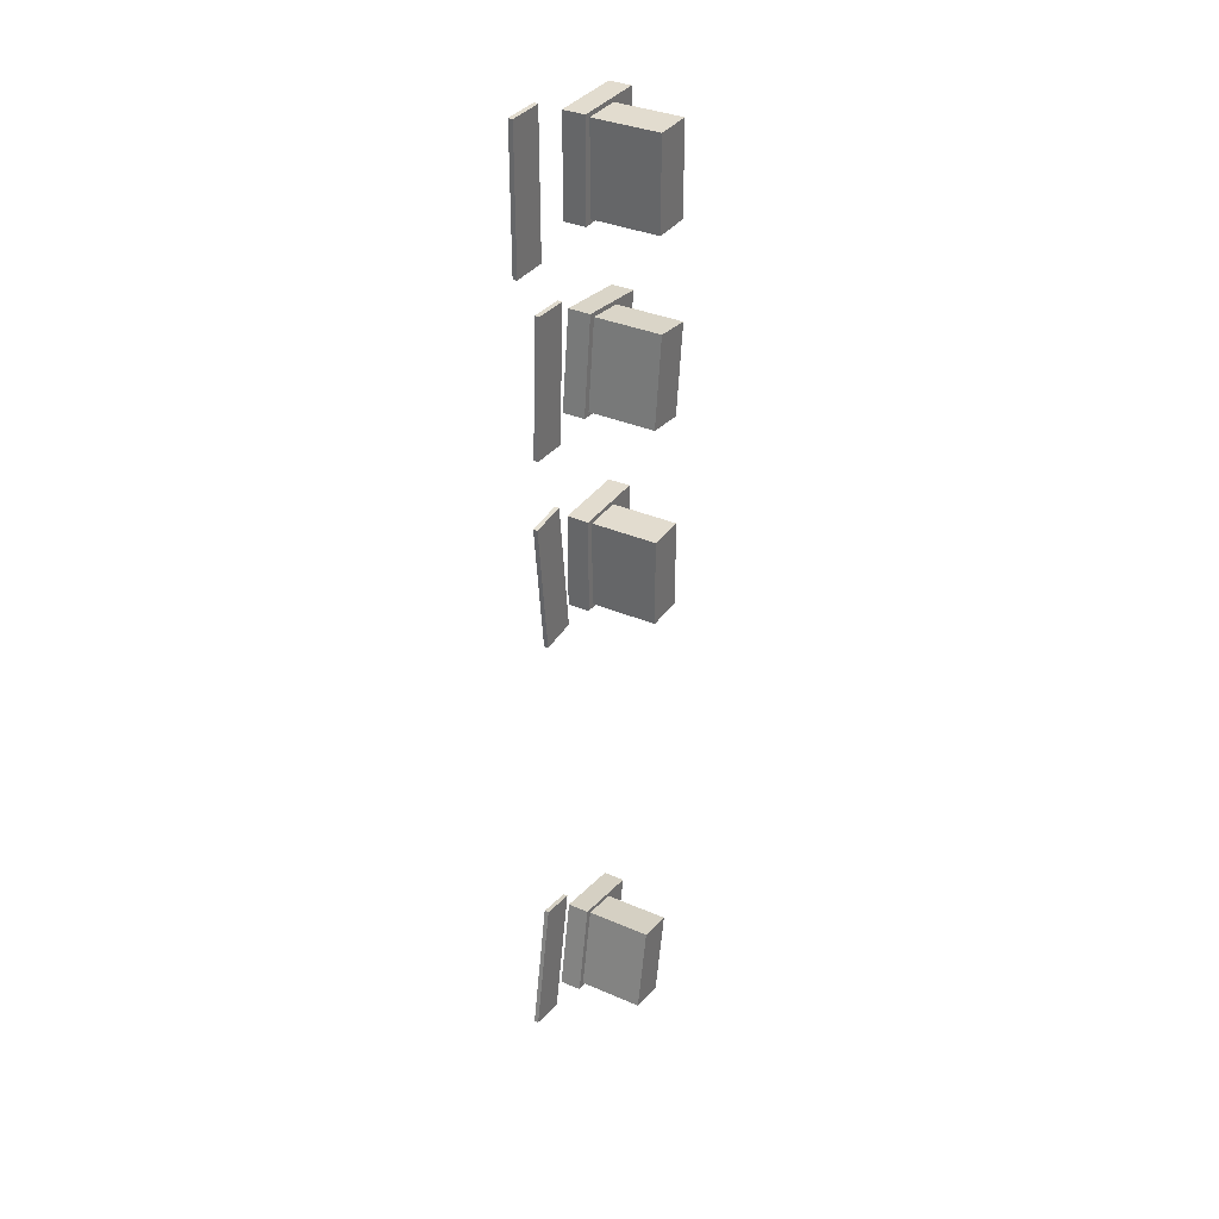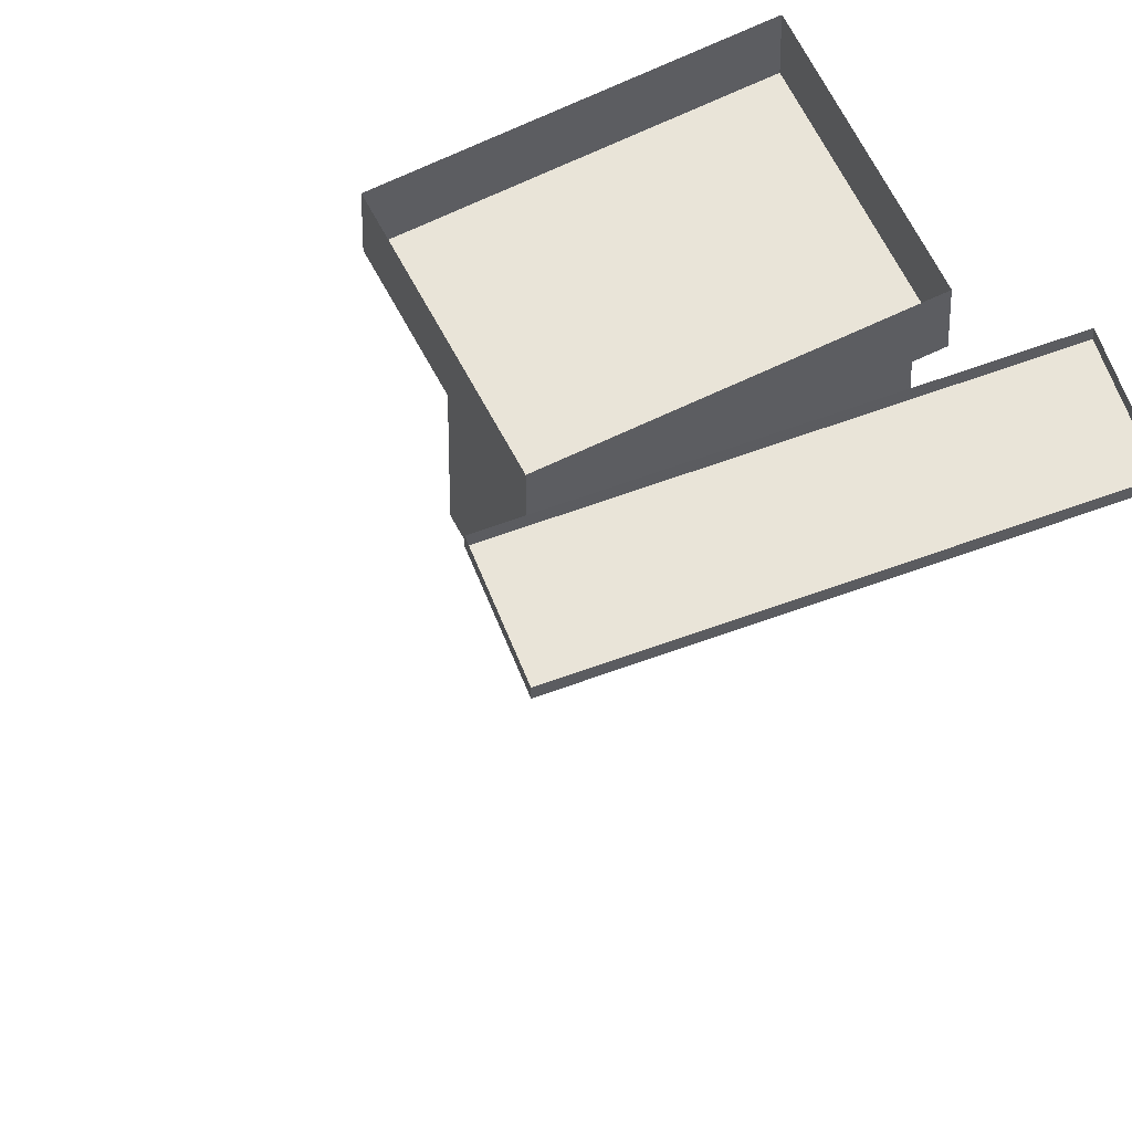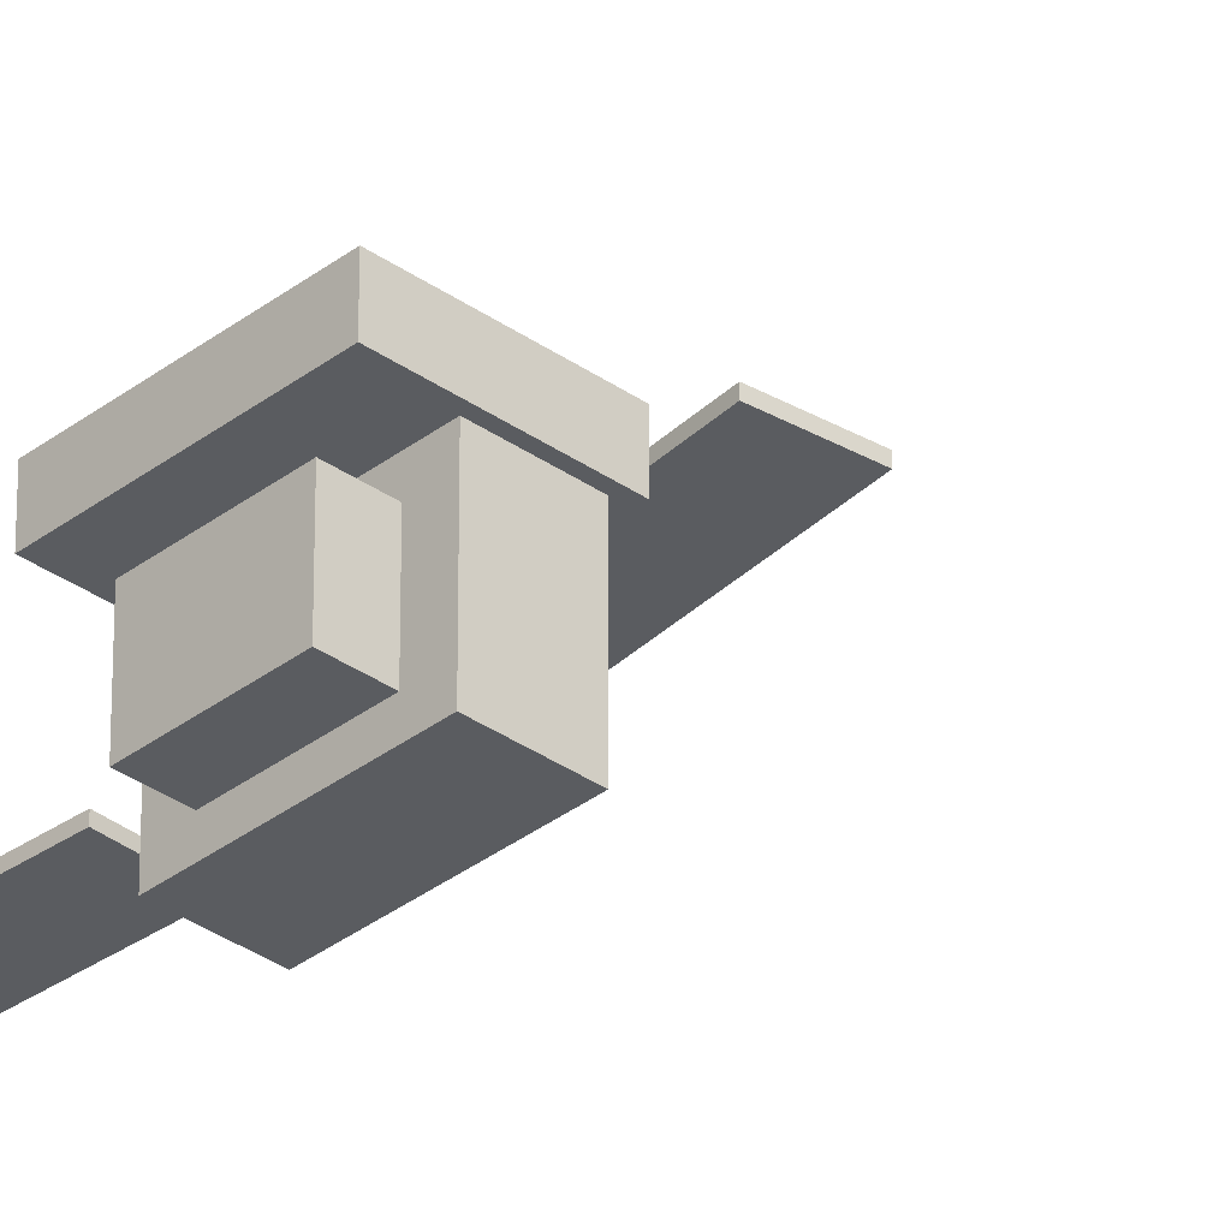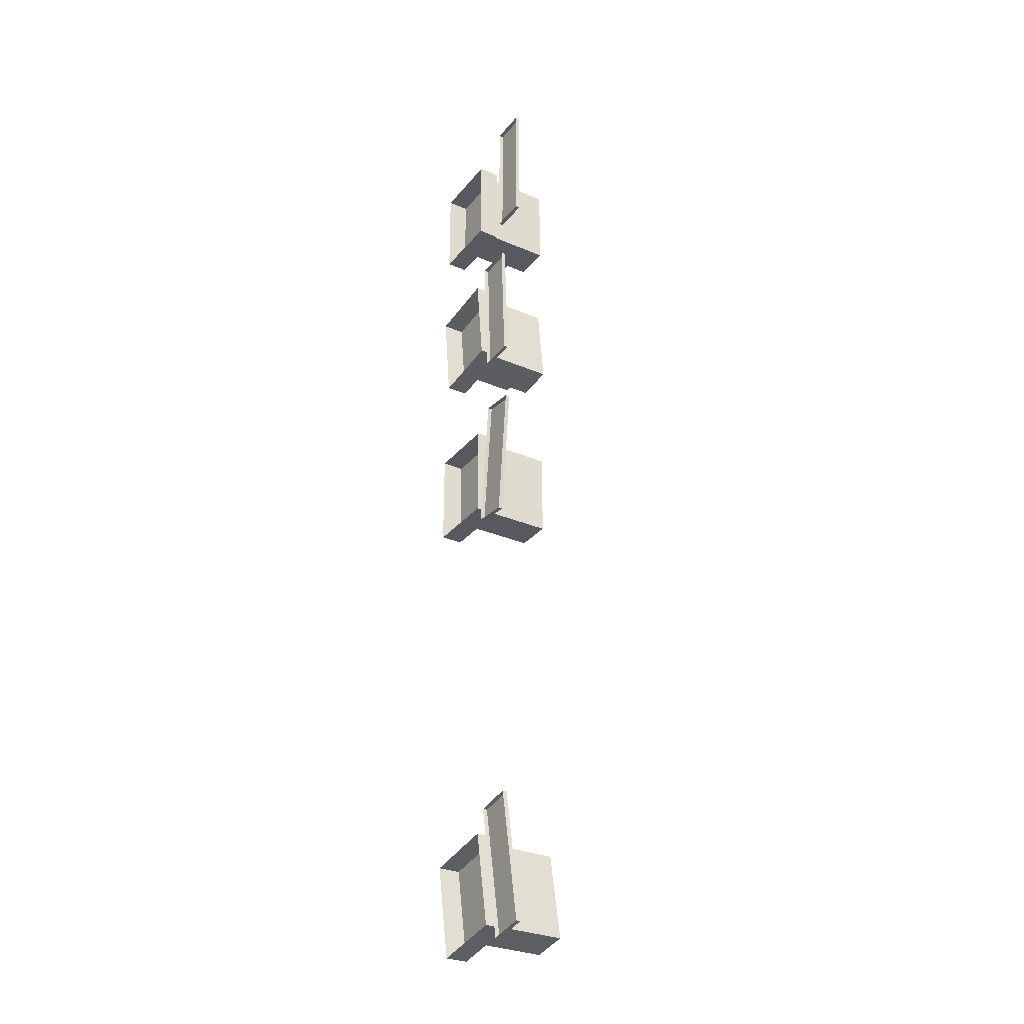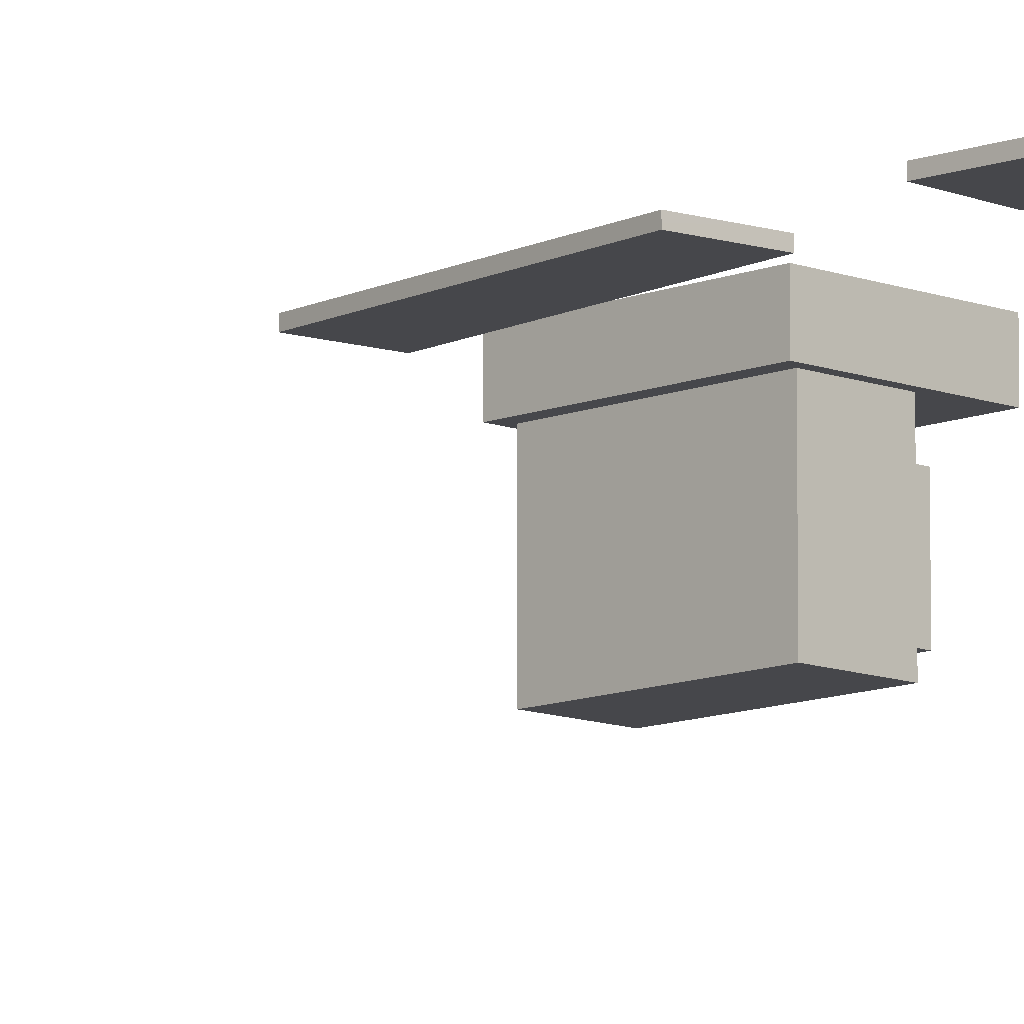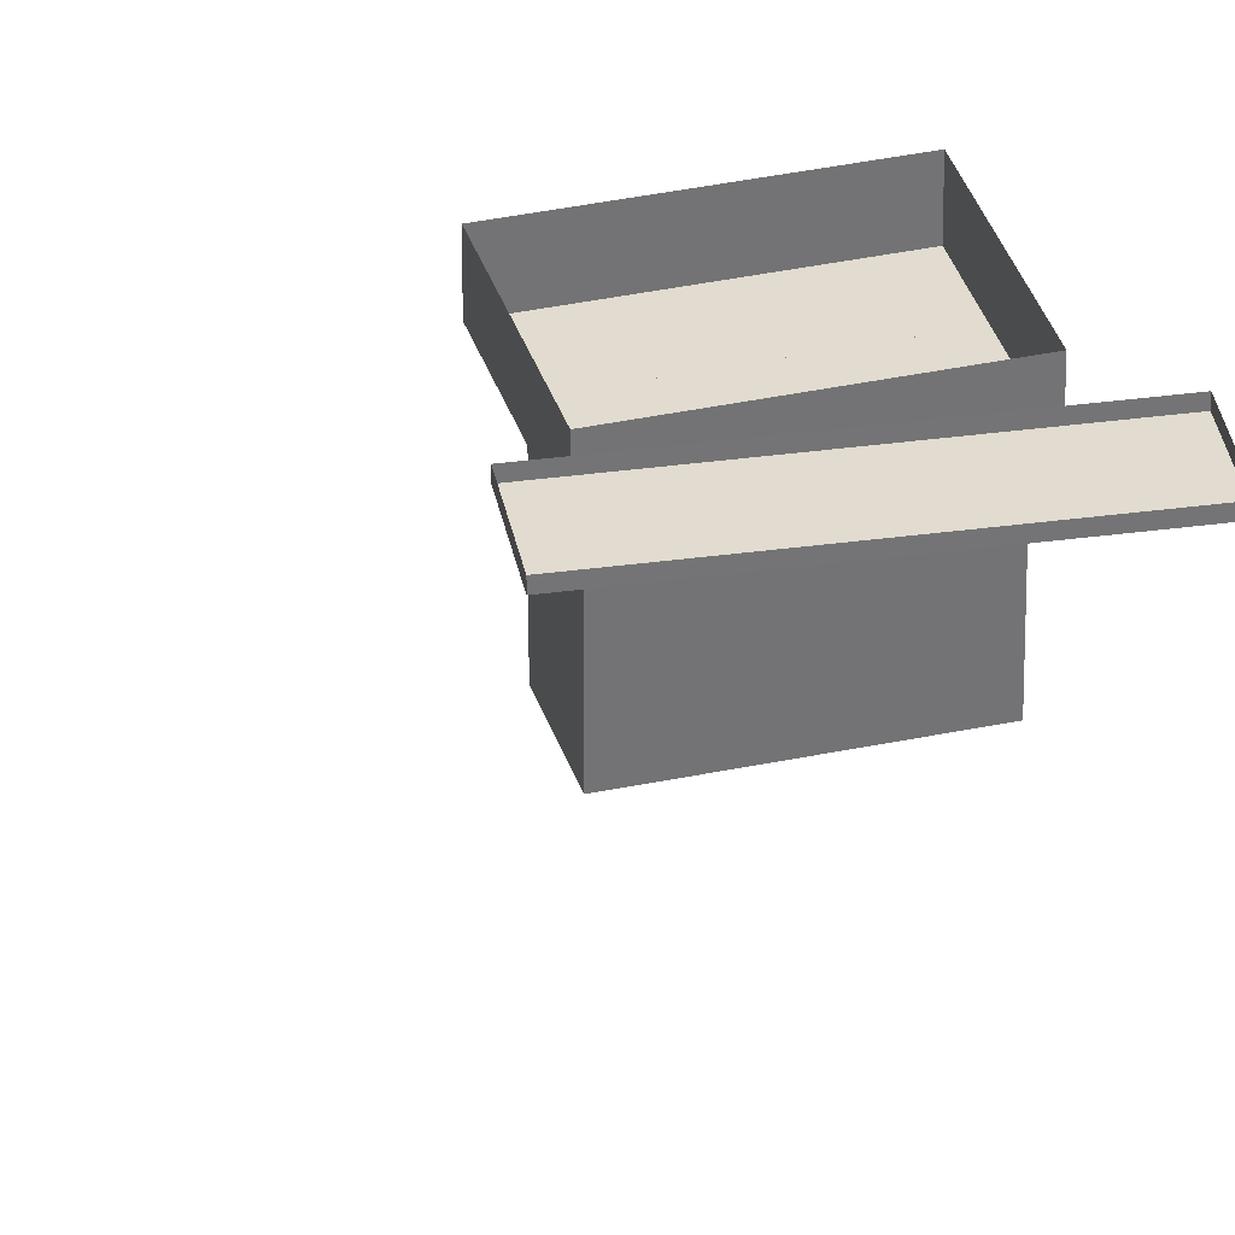
<metadata>
{"format":"obj","ext":"obj","renderer":"f3d","projection":"perspective","resolution":1024,"background":"white","views":[{"elev":34.6,"azim":120.1,"up":"+Y"},{"elev":60.0,"azim":63.2,"up":"+Z"},{"elev":-33.7,"azim":-43.7,"up":"+Z"},{"elev":-30.4,"azim":58.2,"up":"+Y"},{"elev":-10.7,"azim":135.6,"up":"+Z"},{"elev":34.2,"azim":73.7,"up":"+Z"}]}
</metadata>
<code>
g Object007
v 24.63 -48.02 2.514
v 24.38 -48.51 2.514
v 24.71 -48.45 2.514
v 24.3 -48.08 2.514
v 24.63 -48.02 2.614
v 24.71 -48.45 2.514
v 24.71 -48.45 2.614
v 24.63 -48.02 2.514
v 24.71 -48.45 2.614
v 24.38 -48.51 2.514
v 24.38 -48.51 2.614
v 24.71 -48.45 2.514
v 24.38 -48.51 2.614
v 24.3 -48.08 2.514
v 24.3 -48.08 2.614
v 24.38 -48.51 2.514
v 24.3 -48.08 2.614
v 24.63 -48.02 2.514
v 24.63 -48.02 2.614
v 24.3 -48.08 2.514
v 24.6 -48.04 2.214
v 24.51 -48.47 2.214
v 24.68 -48.43 2.214
v 24.43 -48.07 2.214
v 24.6 -48.04 2.514
v 24.68 -48.43 2.214
v 24.68 -48.43 2.514
v 24.6 -48.04 2.214
v 24.68 -48.43 2.514
v 24.51 -48.47 2.214
v 24.51 -48.47 2.514
v 24.68 -48.43 2.214
v 24.43 -48.07 2.514
v 24.6 -48.04 2.214
v 24.6 -48.04 2.514
v 24.43 -48.07 2.214
v 24.35 -48.16 2.46
v 24.49 -48.39 2.46
v 24.4 -48.41 2.46
v 24.45 -48.14 2.46
v 24.4 -48.41 2.268
v 24.45 -48.14 2.268
v 24.35 -48.16 2.268
v 24.49 -48.39 2.268
v 24.4 -48.41 2.46
v 24.35 -48.16 2.268
v 24.35 -48.16 2.46
v 24.4 -48.41 2.268
v 24.49 -48.39 2.46
v 24.4 -48.41 2.268
v 24.4 -48.41 2.46
v 24.49 -48.39 2.268
v 24.35 -48.16 2.268
v 24.45 -48.14 2.46
v 24.35 -48.16 2.46
v 24.45 -48.14 2.268
v 24.43 -48.07 2.214
v 24.51 -48.47 2.514
v 24.51 -48.47 2.214
v 24.43 -48.07 2.514
v 24.84 -47.89 2.594
v 24.79 -48.52 2.594
v 24.95 -48.49 2.594
v 24.68 -47.92 2.594
v 24.84 -47.89 2.614
v 24.95 -48.49 2.594
v 24.95 -48.49 2.614
v 24.84 -47.89 2.594
v 24.95 -48.49 2.614
v 24.79 -48.52 2.594
v 24.79 -48.52 2.614
v 24.95 -48.49 2.594
v 24.79 -48.52 2.614
v 24.68 -47.92 2.594
v 24.68 -47.92 2.614
v 24.79 -48.52 2.594
v 24.68 -47.92 2.614
v 24.84 -47.89 2.594
v 24.84 -47.89 2.614
v 24.68 -47.92 2.594
v 24.6 -45.89 2.514
v 24.26 -46.33 2.514
v 24.6 -46.33 2.514
v 24.26 -45.89 2.514
v 24.6 -45.89 2.614
v 24.6 -46.33 2.514
v 24.6 -46.33 2.614
v 24.6 -45.89 2.514
v 24.6 -46.33 2.614
v 24.26 -46.33 2.514
v 24.26 -46.33 2.614
v 24.6 -46.33 2.514
v 24.26 -46.33 2.614
v 24.26 -45.89 2.514
v 24.26 -45.89 2.614
v 24.26 -46.33 2.514
v 24.26 -45.89 2.614
v 24.6 -45.89 2.514
v 24.6 -45.89 2.614
v 24.26 -45.89 2.514
v 24.57 -45.91 2.214
v 24.39 -46.31 2.214
v 24.57 -46.31 2.214
v 24.39 -45.91 2.214
v 24.57 -45.91 2.514
v 24.57 -46.31 2.214
v 24.57 -46.31 2.514
v 24.57 -45.91 2.214
v 24.57 -46.31 2.514
v 24.39 -46.31 2.214
v 24.39 -46.31 2.514
v 24.57 -46.31 2.214
v 24.39 -45.91 2.514
v 24.57 -45.91 2.214
v 24.57 -45.91 2.514
v 24.39 -45.91 2.214
v 24.3 -45.98 2.46
v 24.39 -46.24 2.46
v 24.3 -46.24 2.46
v 24.39 -45.98 2.46
v 24.3 -46.24 2.268
v 24.39 -45.98 2.268
v 24.3 -45.98 2.268
v 24.39 -46.24 2.268
v 24.3 -46.24 2.46
v 24.3 -45.98 2.268
v 24.3 -45.98 2.46
v 24.3 -46.24 2.268
v 24.39 -46.24 2.46
v 24.3 -46.24 2.268
v 24.3 -46.24 2.46
v 24.39 -46.24 2.268
v 24.3 -45.98 2.268
v 24.39 -45.98 2.46
v 24.3 -45.98 2.46
v 24.39 -45.98 2.268
v 24.39 -45.91 2.214
v 24.39 -46.31 2.514
v 24.39 -46.31 2.214
v 24.39 -45.91 2.514
v 24.86 -45.81 2.594
v 24.63 -46.41 2.594
v 24.8 -46.43 2.594
v 24.69 -45.79 2.594
v 24.86 -45.81 2.614
v 24.8 -46.43 2.594
v 24.8 -46.43 2.614
v 24.86 -45.81 2.594
v 24.8 -46.43 2.614
v 24.63 -46.41 2.594
v 24.63 -46.41 2.614
v 24.8 -46.43 2.594
v 24.63 -46.41 2.614
v 24.69 -45.79 2.594
v 24.69 -45.79 2.614
v 24.63 -46.41 2.594
v 24.69 -45.79 2.614
v 24.86 -45.81 2.594
v 24.86 -45.81 2.614
v 24.69 -45.79 2.594
v 24.57 -44.96 2.514
v 24.29 -45.43 2.514
v 24.62 -45.39 2.514
v 24.23 -44.99 2.514
v 24.57 -44.96 2.614
v 24.62 -45.39 2.514
v 24.62 -45.39 2.614
v 24.57 -44.96 2.514
v 24.62 -45.39 2.614
v 24.29 -45.43 2.514
v 24.29 -45.43 2.614
v 24.62 -45.39 2.514
v 24.29 -45.43 2.614
v 24.23 -44.99 2.514
v 24.23 -44.99 2.614
v 24.29 -45.43 2.514
v 24.23 -44.99 2.614
v 24.57 -44.96 2.514
v 24.57 -44.96 2.614
v 24.23 -44.99 2.514
v 24.54 -44.98 2.214
v 24.42 -45.4 2.214
v 24.59 -45.38 2.214
v 24.37 -45 2.214
v 24.54 -44.98 2.514
v 24.59 -45.38 2.214
v 24.59 -45.38 2.514
v 24.54 -44.98 2.214
v 24.59 -45.38 2.514
v 24.42 -45.4 2.214
v 24.42 -45.4 2.514
v 24.59 -45.38 2.214
v 24.37 -45 2.514
v 24.54 -44.98 2.214
v 24.54 -44.98 2.514
v 24.37 -45 2.214
v 24.28 -45.08 2.46
v 24.41 -45.33 2.46
v 24.31 -45.34 2.46
v 24.38 -45.07 2.46
v 24.31 -45.34 2.268
v 24.38 -45.07 2.268
v 24.28 -45.08 2.268
v 24.41 -45.33 2.268
v 24.31 -45.34 2.46
v 24.28 -45.08 2.268
v 24.28 -45.08 2.46
v 24.31 -45.34 2.268
v 24.41 -45.33 2.46
v 24.31 -45.34 2.268
v 24.31 -45.34 2.46
v 24.41 -45.33 2.268
v 24.28 -45.08 2.268
v 24.38 -45.07 2.46
v 24.28 -45.08 2.46
v 24.38 -45.07 2.268
v 24.37 -45 2.214
v 24.42 -45.4 2.514
v 24.42 -45.4 2.214
v 24.37 -45 2.514
v 24.82 -44.88 2.594
v 24.68 -45.51 2.594
v 24.85 -45.5 2.594
v 24.65 -44.89 2.594
v 24.82 -44.88 2.614
v 24.85 -45.5 2.594
v 24.85 -45.5 2.614
v 24.82 -44.88 2.594
v 24.85 -45.5 2.614
v 24.68 -45.51 2.594
v 24.68 -45.51 2.614
v 24.85 -45.5 2.594
v 24.68 -45.51 2.614
v 24.65 -44.89 2.594
v 24.65 -44.89 2.614
v 24.68 -45.51 2.594
v 24.65 -44.89 2.614
v 24.82 -44.88 2.594
v 24.82 -44.88 2.614
v 24.65 -44.89 2.594
v 24.6 -44.14 2.514
v 24.26 -44.58 2.514
v 24.6 -44.58 2.514
v 24.26 -44.14 2.514
v 24.6 -44.14 2.614
v 24.6 -44.58 2.514
v 24.6 -44.58 2.614
v 24.6 -44.14 2.514
v 24.6 -44.58 2.614
v 24.26 -44.58 2.514
v 24.26 -44.58 2.614
v 24.6 -44.58 2.514
v 24.26 -44.58 2.614
v 24.26 -44.14 2.514
v 24.26 -44.14 2.614
v 24.26 -44.58 2.514
v 24.26 -44.14 2.614
v 24.6 -44.14 2.514
v 24.6 -44.14 2.614
v 24.26 -44.14 2.514
v 24.57 -44.16 2.214
v 24.39 -44.56 2.214
v 24.57 -44.56 2.214
v 24.39 -44.16 2.214
v 24.57 -44.16 2.514
v 24.57 -44.56 2.214
v 24.57 -44.56 2.514
v 24.57 -44.16 2.214
v 24.57 -44.56 2.514
v 24.39 -44.56 2.214
v 24.39 -44.56 2.514
v 24.57 -44.56 2.214
v 24.39 -44.16 2.514
v 24.57 -44.16 2.214
v 24.57 -44.16 2.514
v 24.39 -44.16 2.214
v 24.3 -44.23 2.46
v 24.39 -44.49 2.46
v 24.3 -44.49 2.46
v 24.39 -44.23 2.46
v 24.3 -44.49 2.268
v 24.39 -44.23 2.268
v 24.3 -44.23 2.268
v 24.39 -44.49 2.268
v 24.3 -44.49 2.46
v 24.3 -44.23 2.268
v 24.3 -44.23 2.46
v 24.3 -44.49 2.268
v 24.39 -44.49 2.46
v 24.3 -44.49 2.268
v 24.3 -44.49 2.46
v 24.39 -44.49 2.268
v 24.3 -44.23 2.268
v 24.39 -44.23 2.46
v 24.3 -44.23 2.46
v 24.39 -44.23 2.268
v 24.39 -44.16 2.214
v 24.39 -44.56 2.514
v 24.39 -44.56 2.214
v 24.39 -44.16 2.514
v 24.96 -44.05 2.594
v 24.79 -44.67 2.594
v 24.96 -44.67 2.594
v 24.79 -44.05 2.594
v 24.96 -44.05 2.614
v 24.96 -44.67 2.594
v 24.96 -44.67 2.614
v 24.96 -44.05 2.594
v 24.96 -44.67 2.614
v 24.79 -44.67 2.594
v 24.79 -44.67 2.614
v 24.96 -44.67 2.594
v 24.79 -44.67 2.614
v 24.79 -44.05 2.594
v 24.79 -44.05 2.614
v 24.79 -44.67 2.594
v 24.79 -44.05 2.614
v 24.96 -44.05 2.594
v 24.96 -44.05 2.614
v 24.79 -44.05 2.594
g Object007_0
f 3 2 1
f 4 1 2
f 7 6 5
f 8 5 6
f 11 10 9
f 12 9 10
f 15 14 13
f 16 13 14
f 19 18 17
f 20 17 18
f 23 22 21
f 24 21 22
f 27 26 25
f 28 25 26
f 31 30 29
f 32 29 30
f 35 34 33
f 36 33 34
f 39 38 37
f 40 37 38
f 43 42 41
f 44 41 42
f 47 46 45
f 48 45 46
f 51 50 49
f 52 49 50
f 55 54 53
f 56 53 54
f 59 58 57
f 60 57 58
f 63 62 61
f 64 61 62
f 67 66 65
f 68 65 66
f 71 70 69
f 72 69 70
f 75 74 73
f 76 73 74
f 79 78 77
f 80 77 78
f 83 82 81
f 84 81 82
f 87 86 85
f 88 85 86
f 91 90 89
f 92 89 90
f 95 94 93
f 96 93 94
f 99 98 97
f 100 97 98
f 103 102 101
f 104 101 102
f 107 106 105
f 108 105 106
f 111 110 109
f 112 109 110
f 115 114 113
f 116 113 114
f 119 118 117
f 120 117 118
f 123 122 121
f 124 121 122
f 127 126 125
f 128 125 126
f 131 130 129
f 132 129 130
f 135 134 133
f 136 133 134
f 139 138 137
f 140 137 138
f 143 142 141
f 144 141 142
f 147 146 145
f 148 145 146
f 151 150 149
f 152 149 150
f 155 154 153
f 156 153 154
f 159 158 157
f 160 157 158
f 163 162 161
f 164 161 162
f 167 166 165
f 168 165 166
f 171 170 169
f 172 169 170
f 175 174 173
f 176 173 174
f 179 178 177
f 180 177 178
f 183 182 181
f 184 181 182
f 187 186 185
f 188 185 186
f 191 190 189
f 192 189 190
f 195 194 193
f 196 193 194
f 199 198 197
f 200 197 198
f 203 202 201
f 204 201 202
f 207 206 205
f 208 205 206
f 211 210 209
f 212 209 210
f 215 214 213
f 216 213 214
f 219 218 217
f 220 217 218
f 223 222 221
f 224 221 222
f 227 226 225
f 228 225 226
f 231 230 229
f 232 229 230
f 235 234 233
f 236 233 234
f 239 238 237
f 240 237 238
f 243 242 241
f 244 241 242
f 247 246 245
f 248 245 246
f 251 250 249
f 252 249 250
f 255 254 253
f 256 253 254
f 259 258 257
f 260 257 258
f 263 262 261
f 264 261 262
f 267 266 265
f 268 265 266
f 271 270 269
f 272 269 270
f 275 274 273
f 276 273 274
f 279 278 277
f 280 277 278
f 283 282 281
f 284 281 282
f 287 286 285
f 288 285 286
f 291 290 289
f 292 289 290
f 295 294 293
f 296 293 294
f 299 298 297
f 300 297 298
f 303 302 301
f 304 301 302
f 307 306 305
f 308 305 306
f 311 310 309
f 312 309 310
f 315 314 313
f 316 313 314
f 319 318 317
f 320 317 318

</code>
